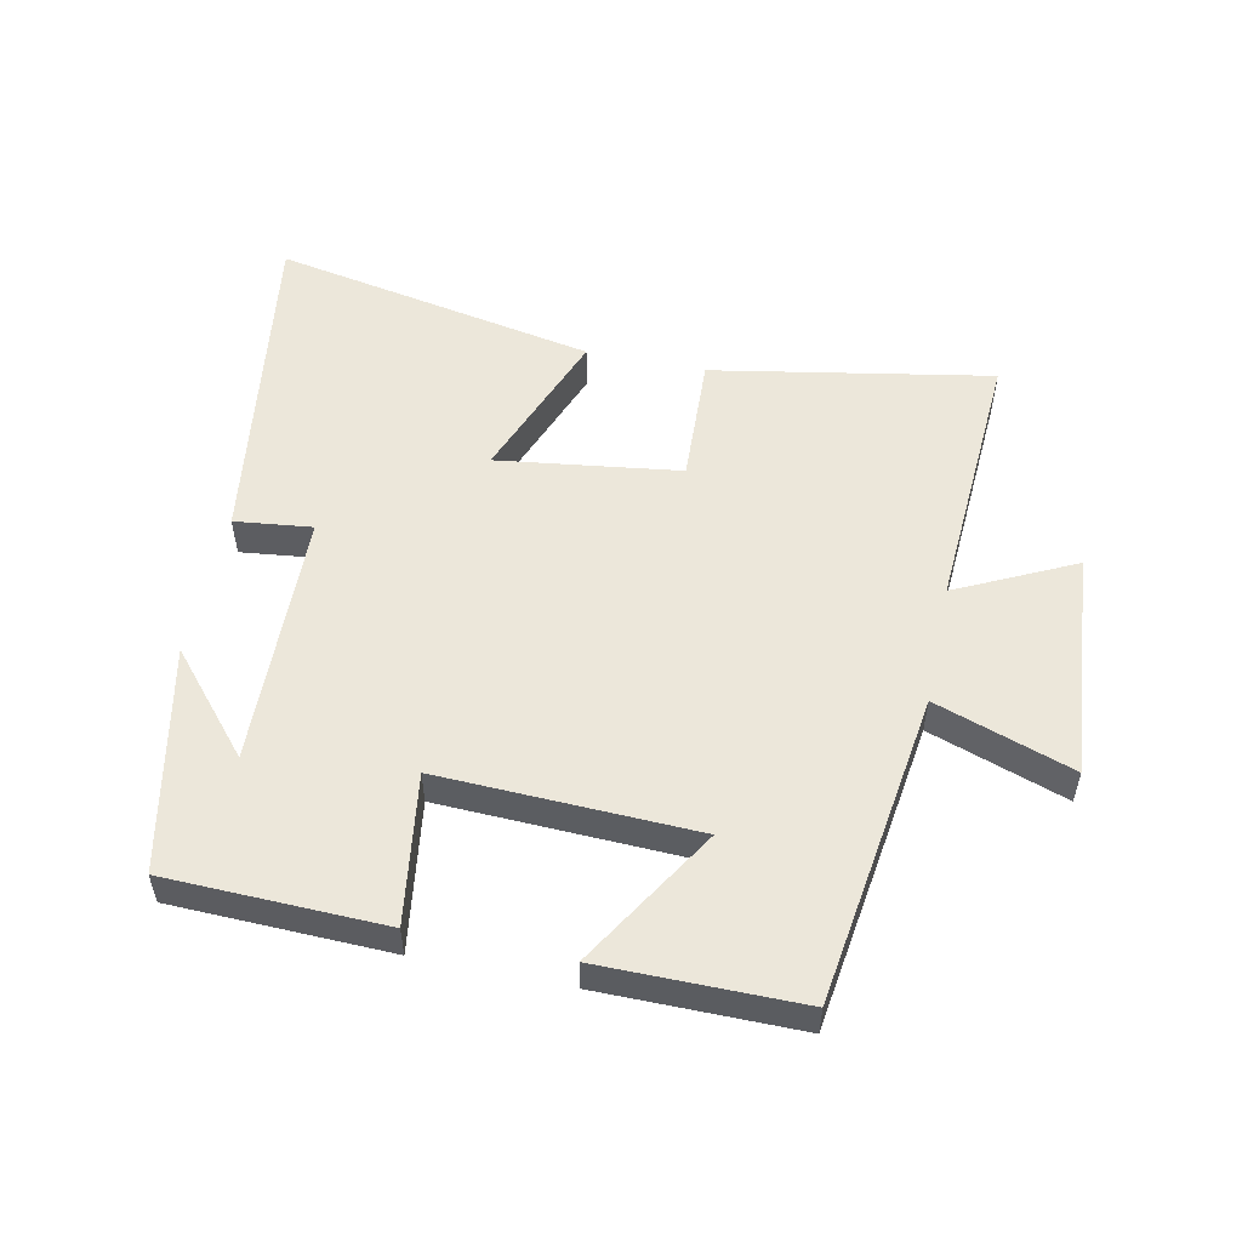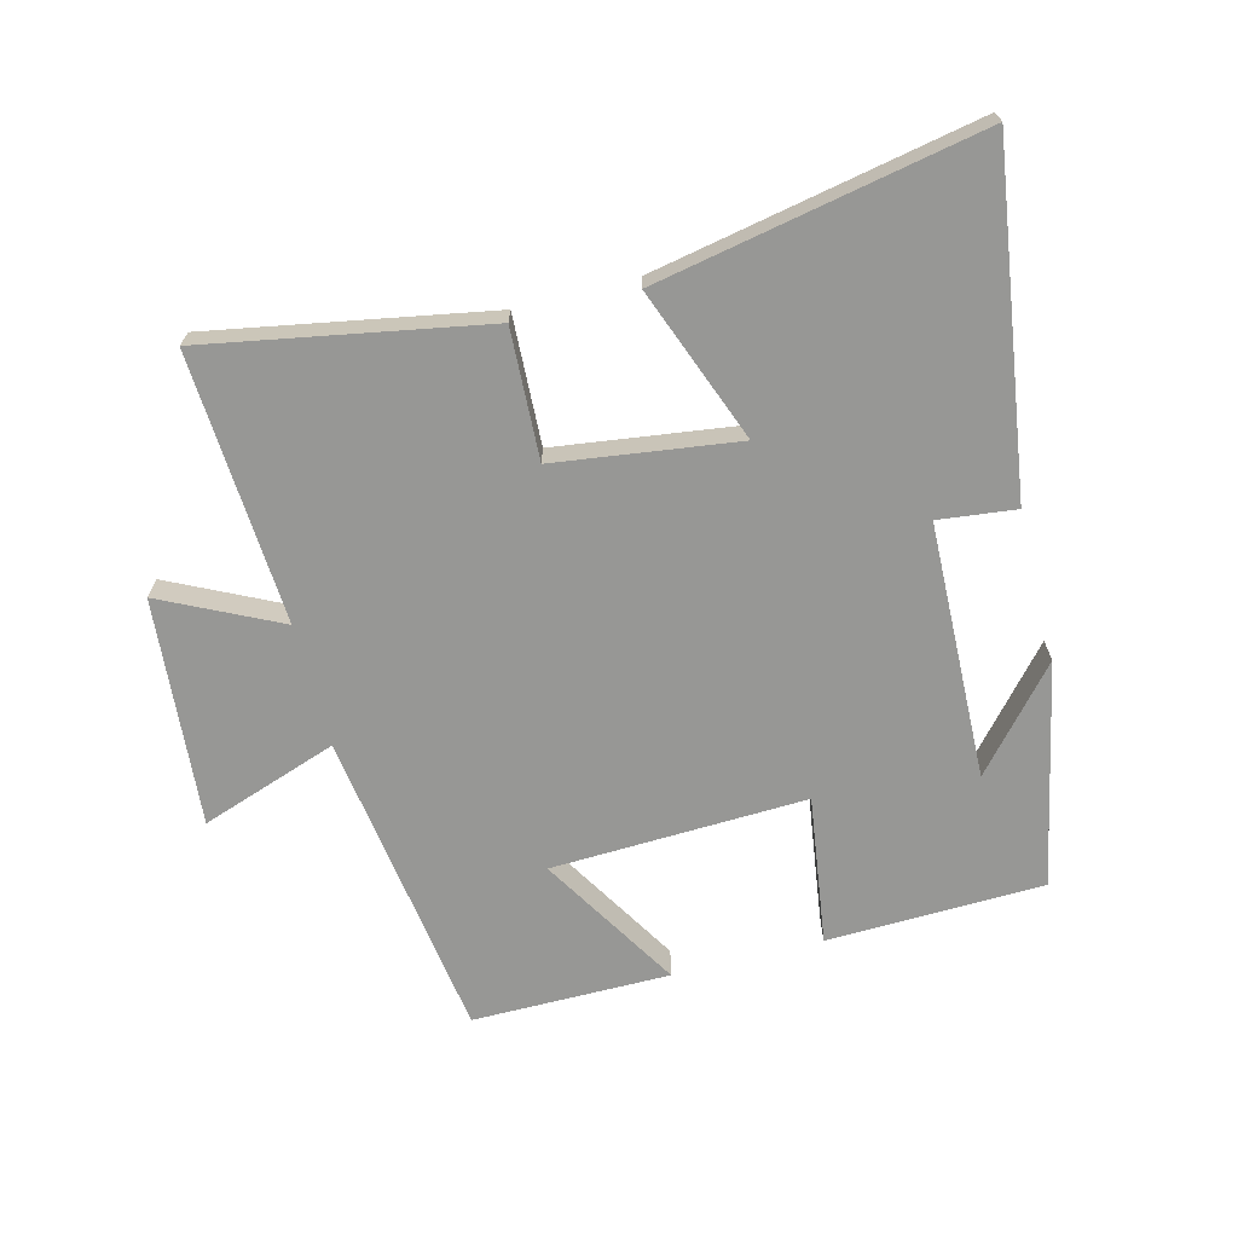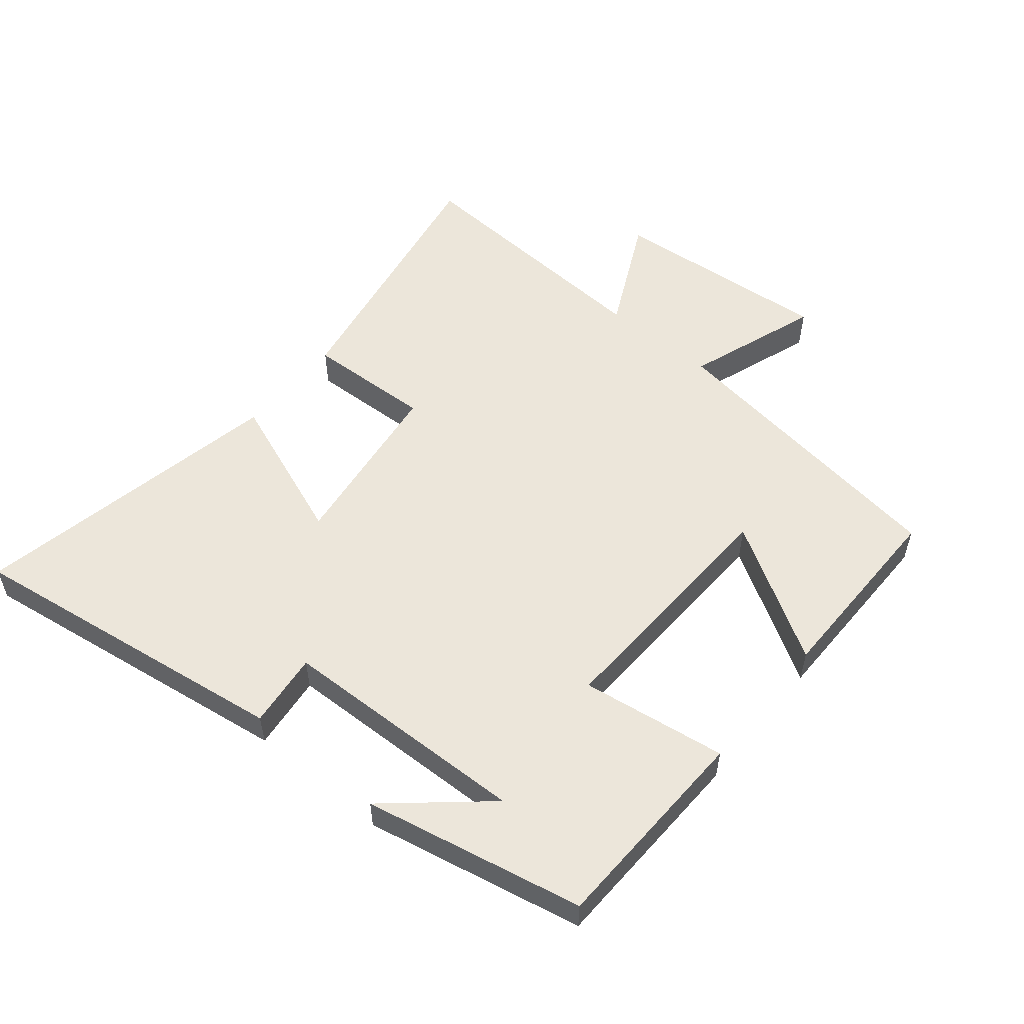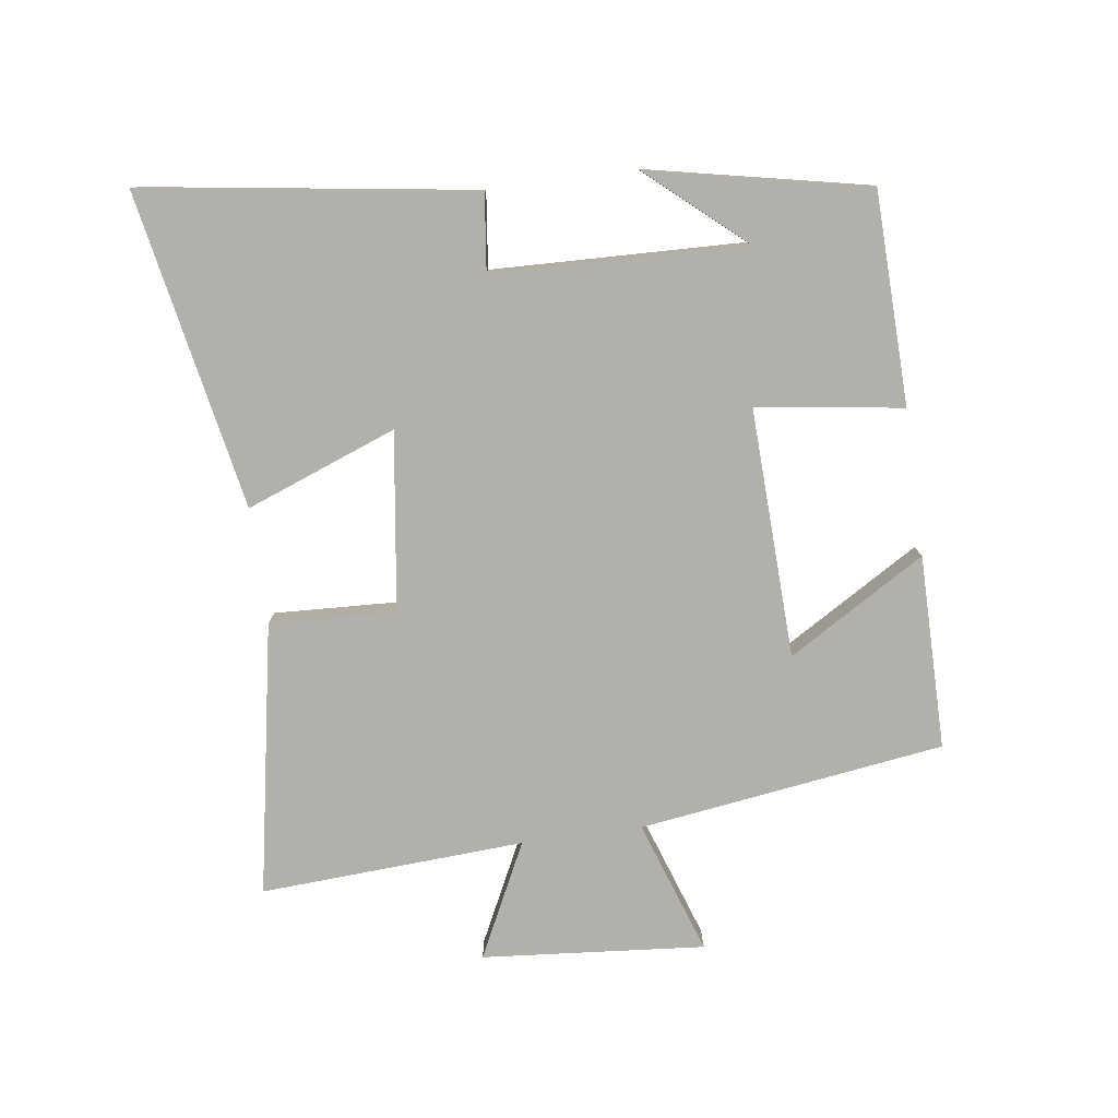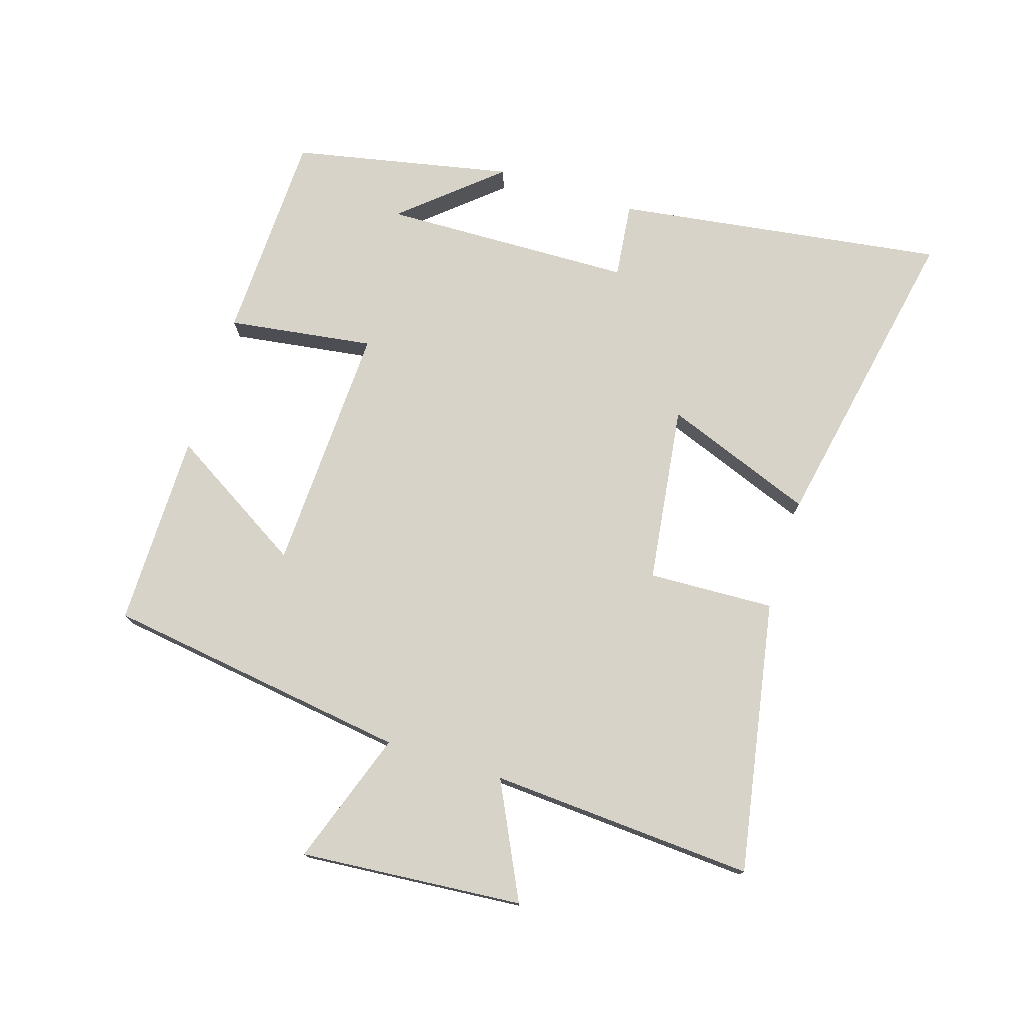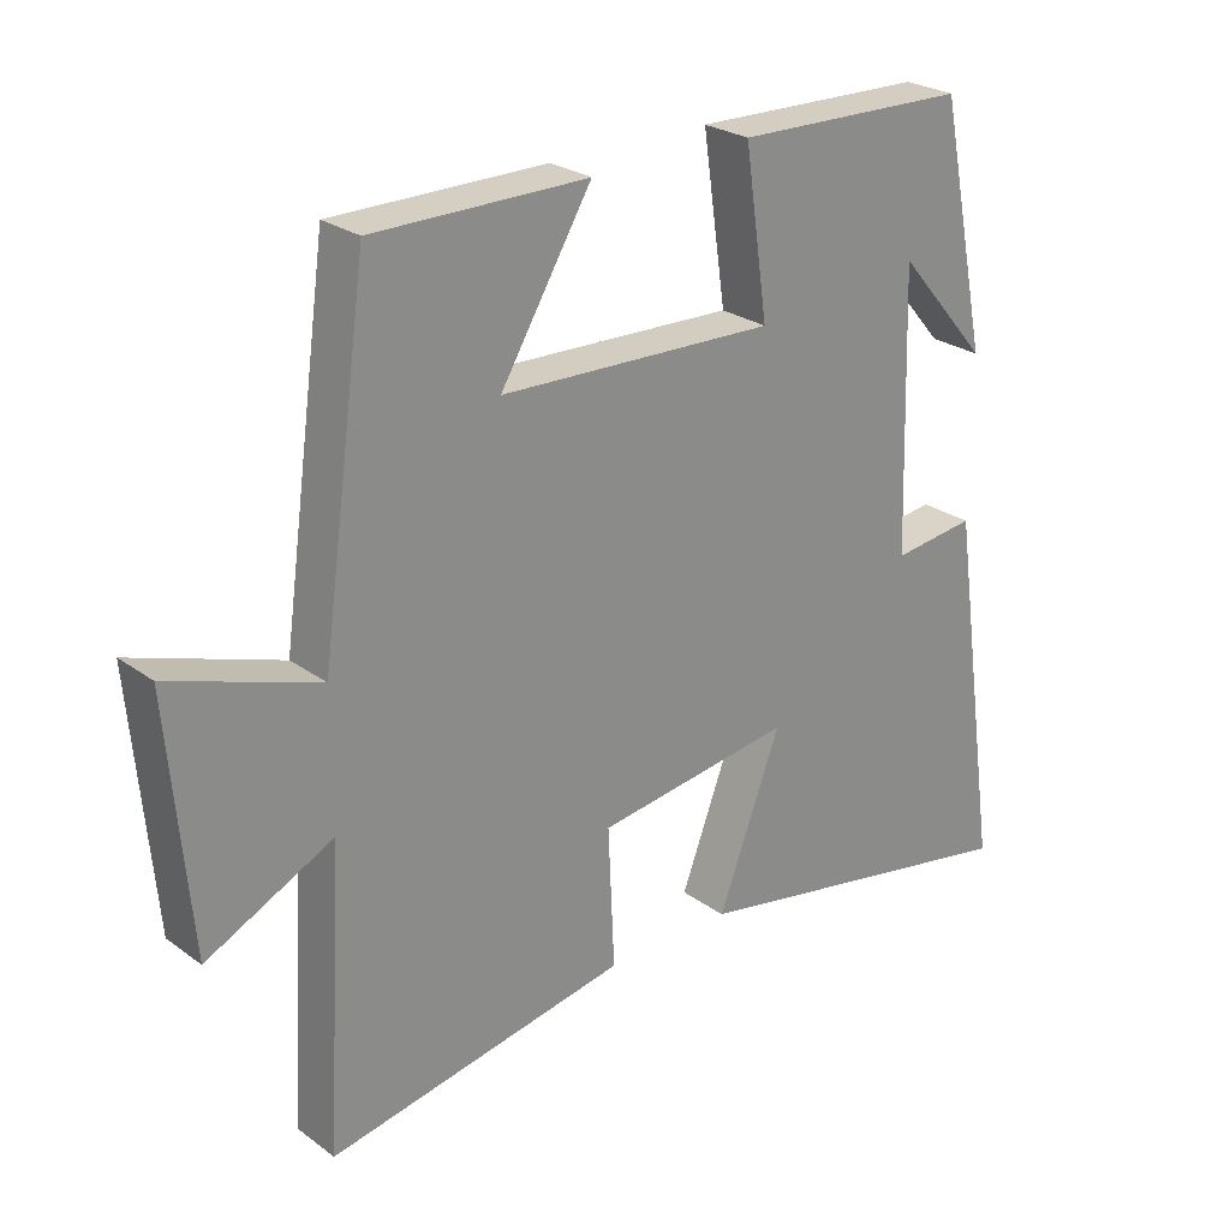
<metadata>
{"format":"obj","ext":"obj","renderer":"f3d","projection":"perspective","resolution":1024,"background":"white","views":[{"elev":53.4,"azim":11.9,"up":"+Y"},{"elev":-68.1,"azim":-165.5,"up":"+Y"},{"elev":54.3,"azim":-50.3,"up":"+Y"},{"elev":-78.5,"azim":-82.2,"up":"+Y"},{"elev":75.8,"azim":107.6,"up":"+Y"},{"elev":25.7,"azim":138.9,"up":"+Z"}]}
</metadata>
<code>
v 0.433 0.07 0.5
v 0.5 0.07 0.023
v 0.709 0.07 0.095
v 0.679 0.07 -0.253
v 0.5 0.07 -0.165
v 0.524 0.07 -0.578
v 0.099 0.07 -0.5
v 0.108 0.07 -0.303
v -0.17 0.07 -0.265
v -0.081 0.07 -0.5
v -0.575 0.07 -0.595
v -0.5 0.07 -0.08
v -0.382 0.07 -0.094
v -0.37 0.07 0.298
v -0.5 0.07 0.148
v -0.429 0.07 0.491
v -0.098 0.07 0.5
v -0.131 0.07 0.272
v 0.259 0.07 0.286
v 0.13 0.07 0.5
v 0.433 0 0.5
v 0.5 0 0.023
v 0.709 0 0.095
v 0.679 0 -0.253
v 0.5 0 -0.165
v 0.524 0 -0.578
v 0.099 0 -0.5
v 0.108 0 -0.303
v -0.17 0 -0.265
v -0.081 0 -0.5
v -0.575 0 -0.595
v -0.5 0 -0.08
v -0.382 0 -0.094
v -0.37 0 0.298
v -0.5 0 0.148
v -0.429 0 0.491
v -0.098 0 0.5
v -0.131 0 0.272
v 0.259 0 0.286
v 0.13 0 0.5
f 19 20 1 2
f 18 19 2
f 16 17 18
f 14 15 16
f 14 16 18
f 13 14 18 2
f 11 12 13
f 10 11 13
f 9 10 13
f 8 9 13 2
f 5 6 7 8
f 2 3 4 5
f 2 5 8
f 22 21 40 39
f 22 39 38
f 38 37 36
f 36 35 34
f 38 36 34
f 22 38 34 33
f 33 32 31
f 33 31 30
f 33 30 29
f 22 33 29 28
f 28 27 26 25
f 25 24 23 22
f 28 25 22
f 1 21 22 2
f 2 22 23 3
f 3 23 24 4
f 4 24 25 5
f 5 25 26 6
f 6 26 27 7
f 7 27 28 8
f 8 28 29 9
f 9 29 30 10
f 10 30 31 11
f 11 31 32 12
f 12 32 33 13
f 13 33 34 14
f 14 34 35 15
f 15 35 36 16
f 16 36 37 17
f 17 37 38 18
f 18 38 39 19
f 19 39 40 20
f 20 40 21 1

</code>
